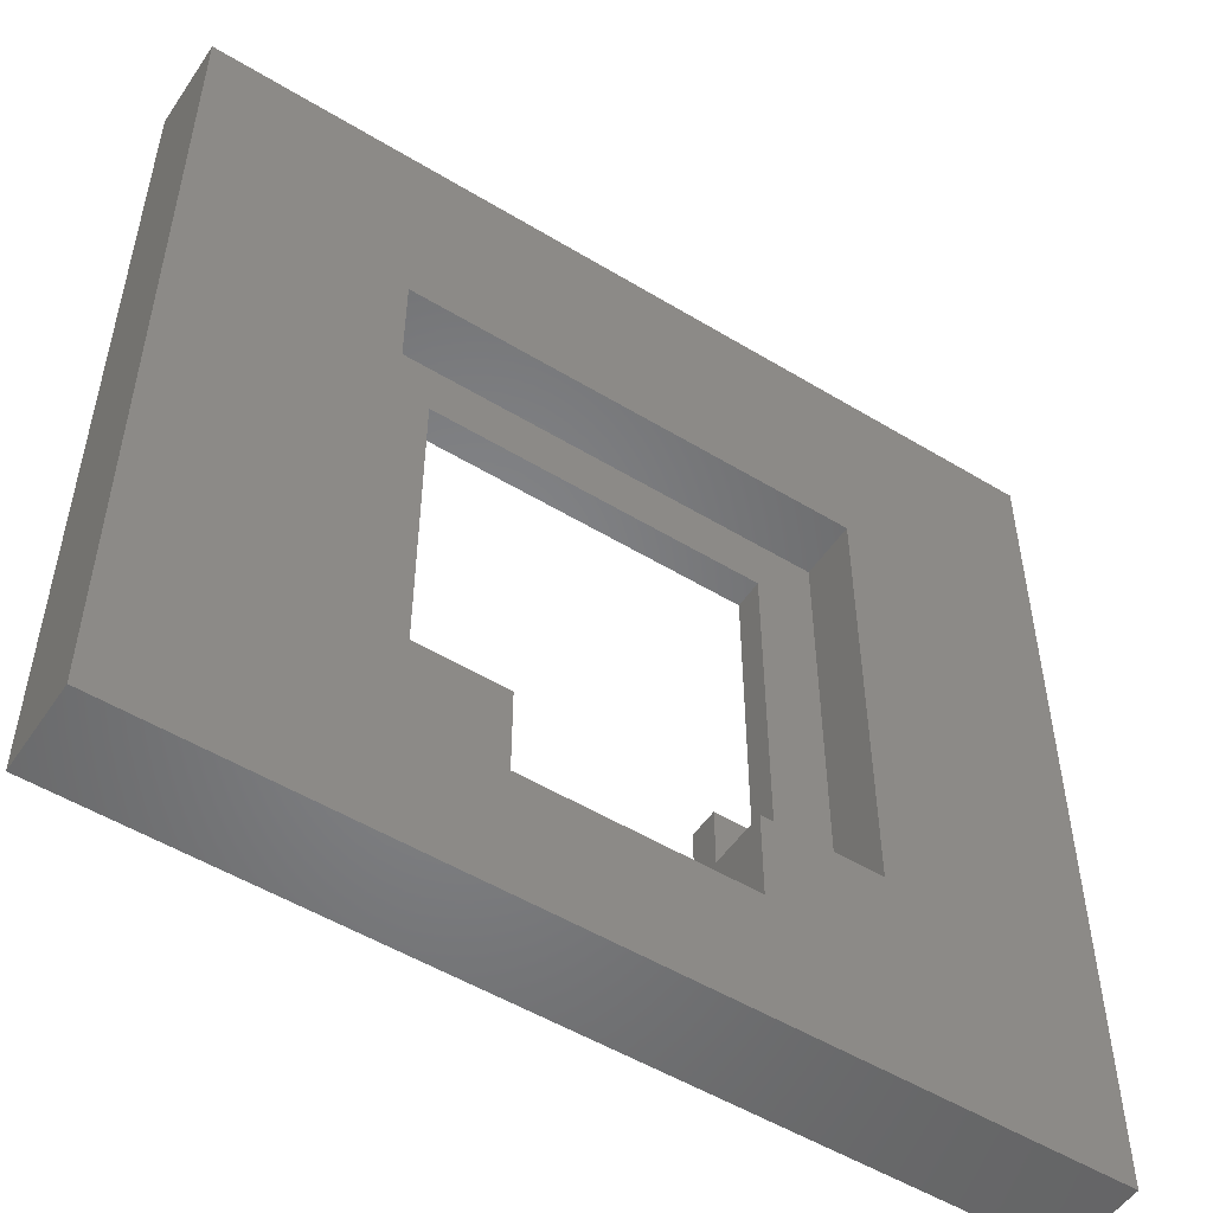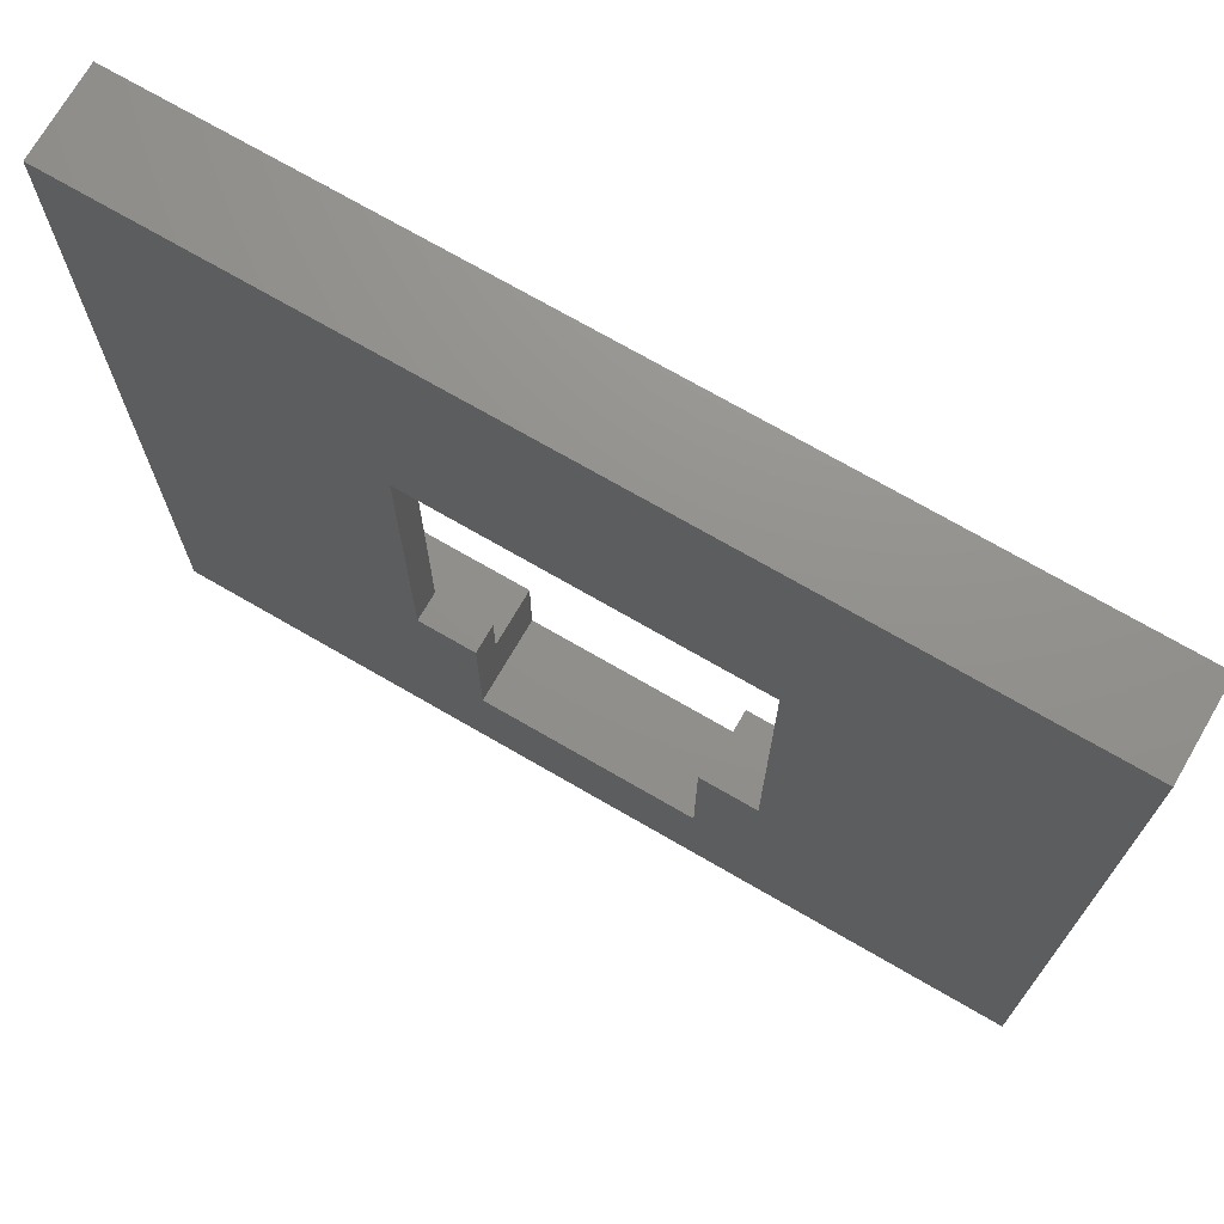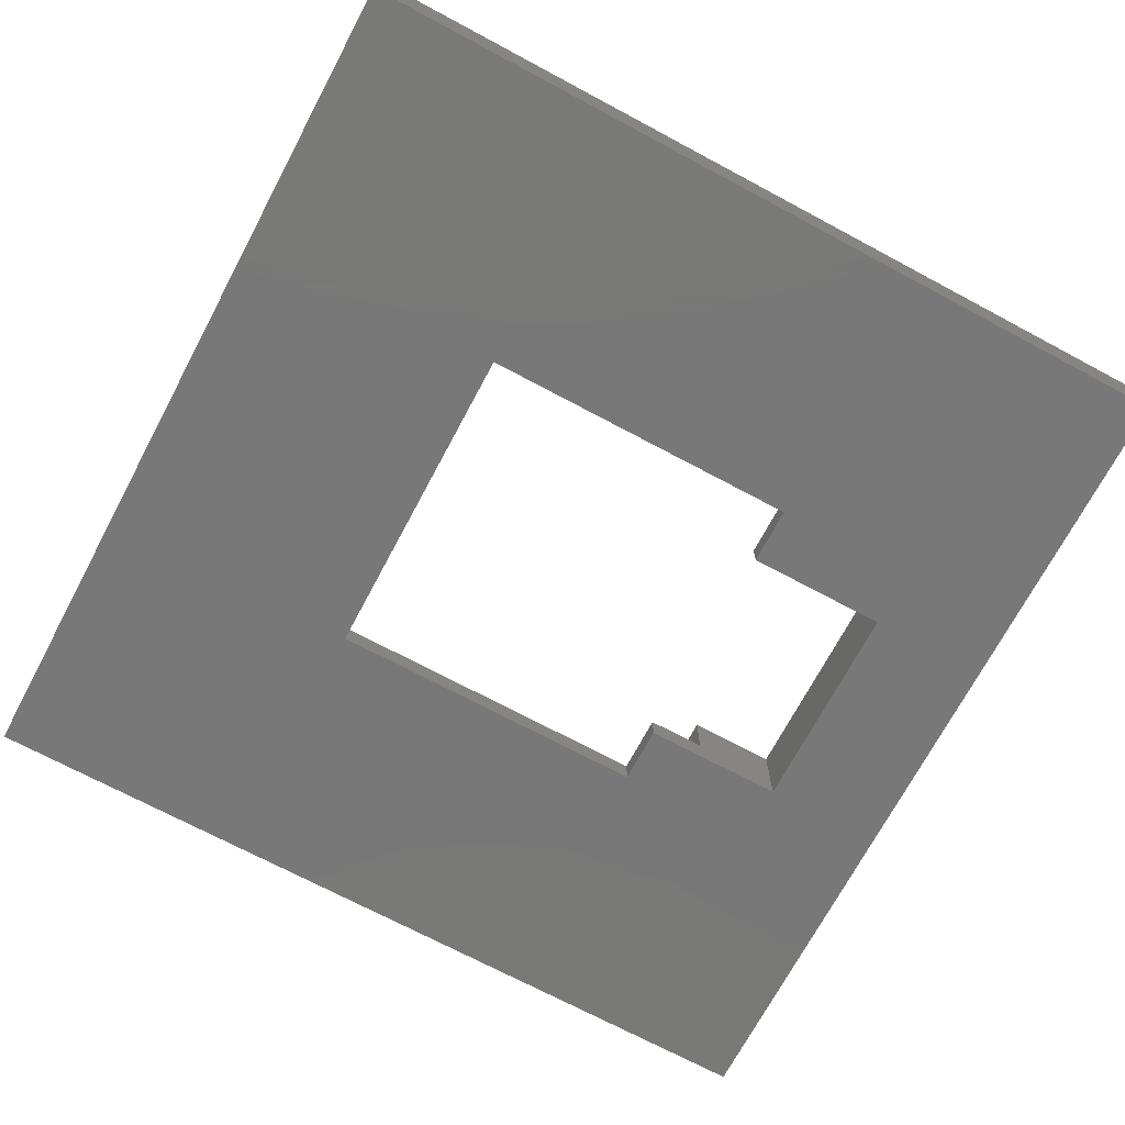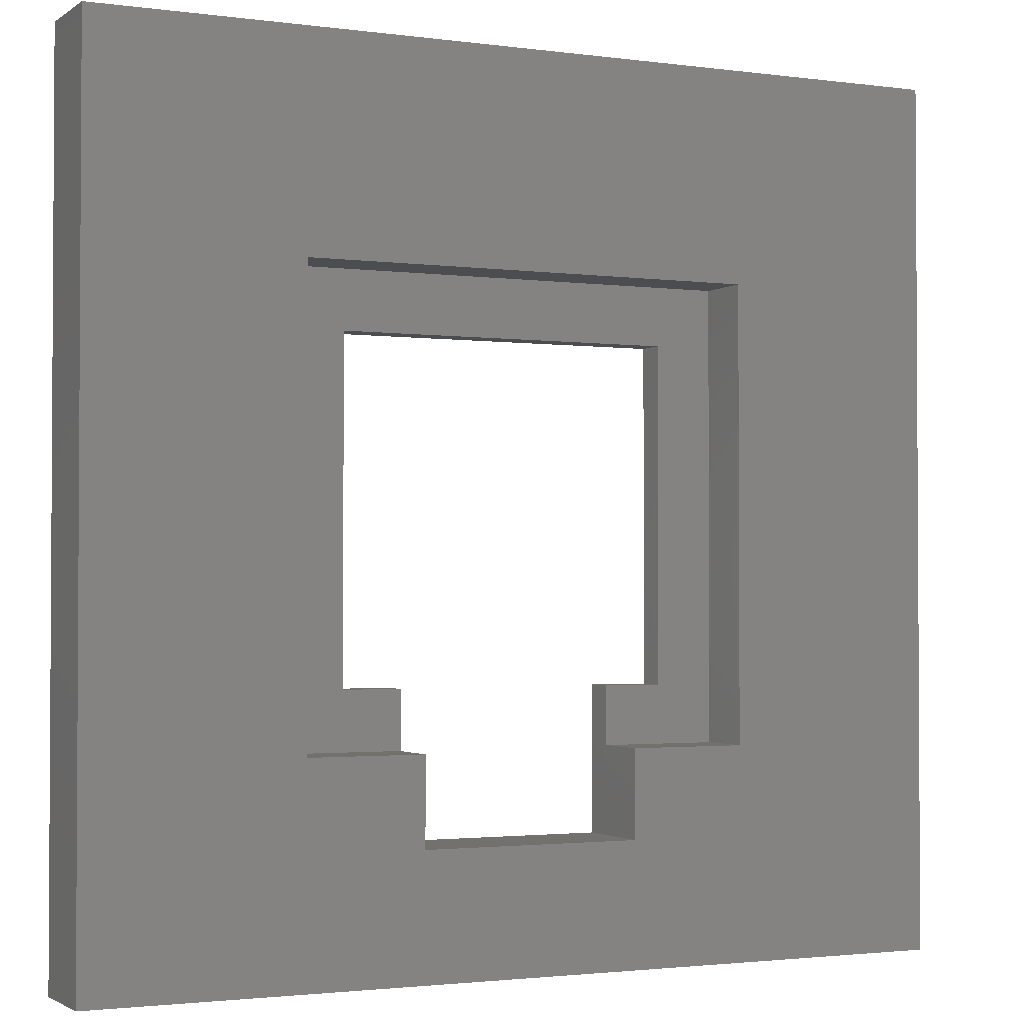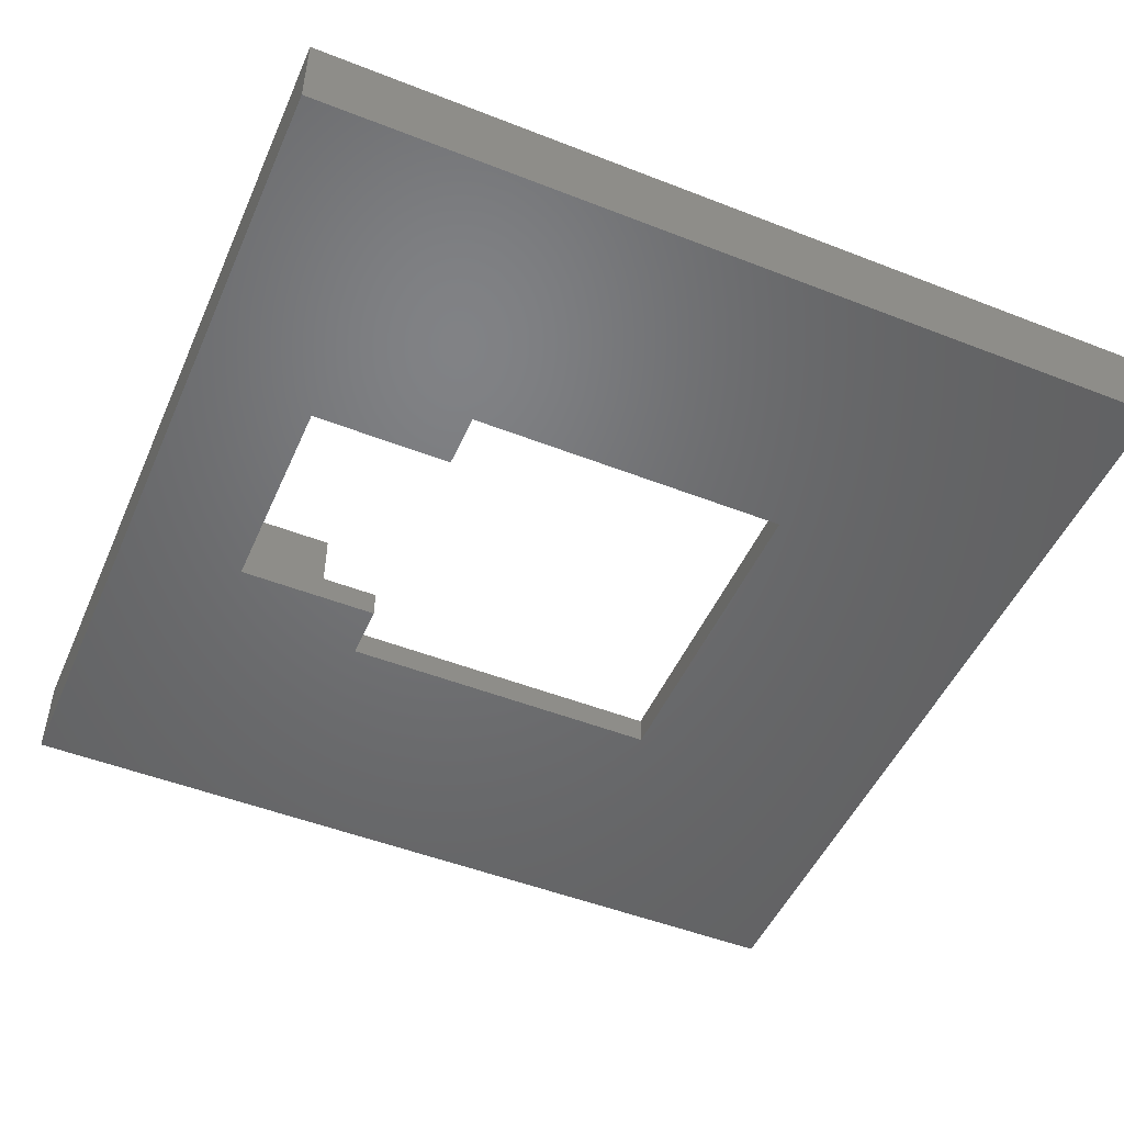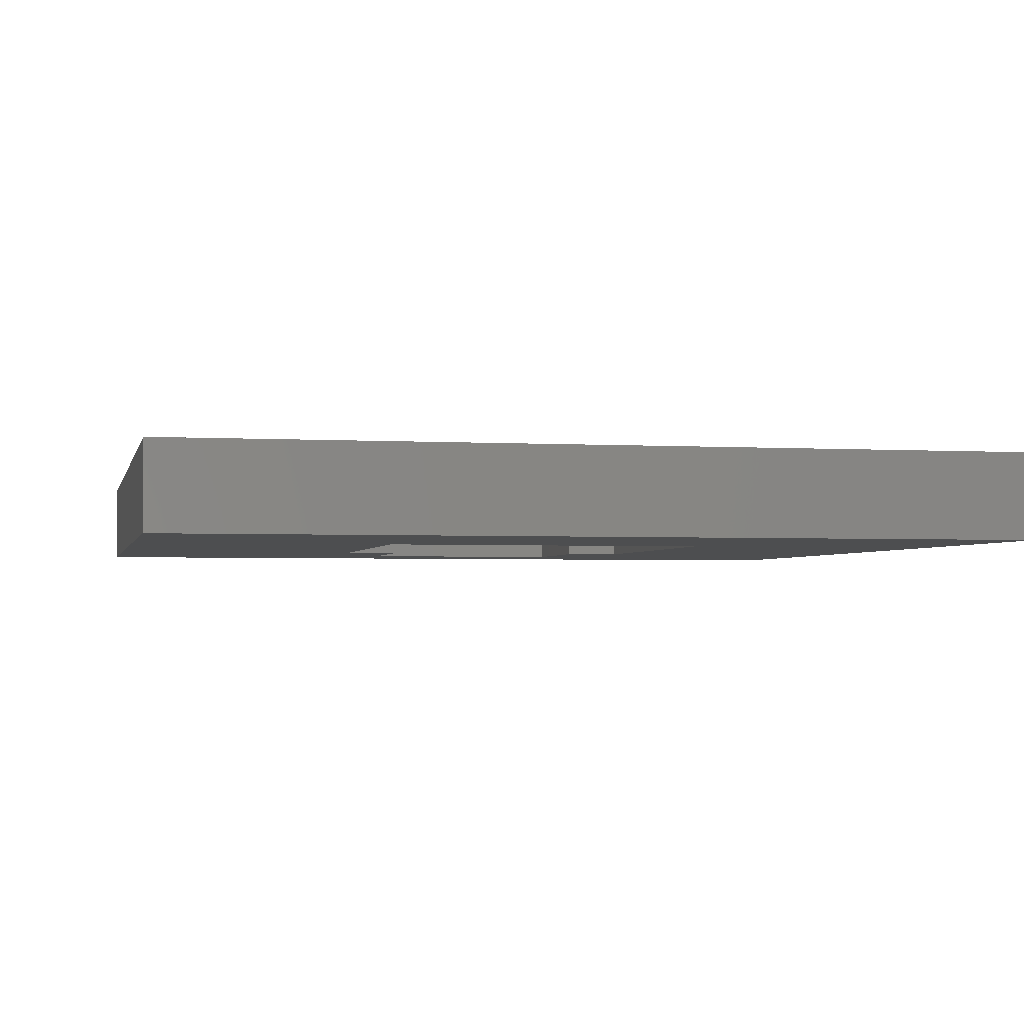
<metadata>
{"format":"stl","ext":"stl","renderer":"f3d","projection":"perspective","resolution":1024,"background":"white","views":[{"elev":-52.3,"azim":-33.2,"up":"+Y"},{"elev":72.2,"azim":-149.9,"up":"+Y"},{"elev":-71.4,"azim":-118.1,"up":"+Z"},{"elev":-2.0,"azim":-25.8,"up":"+Y"},{"elev":-49.5,"azim":66.6,"up":"+Z"},{"elev":-2.7,"azim":167.7,"up":"+Z"}]}
</metadata>
<code>
# stl→obj: 36 verts, 72 faces
v 146.9 117.3 0
v 146.9 87.27 3
v 146.9 87.27 0
v 146.9 117.3 3
v 116.9 87.27 0
v 116.9 87.27 3
v 126.2 108 1
v 137.7 108 0
v 126.2 108 0
v 137.7 108 1
v 137.7 96.52 1
v 135.7 96.52 0
v 137.7 96.52 0
v 135.7 96.52 1
v 116.9 117.3 3
v 116.9 117.3 0
v 124.2 110 1
v 124.2 94.52 1
v 139.7 110 1
v 135.7 94.52 1
v 139.7 94.52 1
v 126.2 96.52 1
v 128.2 94.52 1
v 128.2 96.52 1
v 135.7 91.52 0
v 128.2 91.52 0
v 126.2 96.52 0
v 128.2 96.52 0
v 124.2 94.52 3
v 128.2 94.52 3
v 124.2 110 3
v 139.7 110 3
v 139.7 94.52 3
v 135.7 94.52 3
v 135.7 91.52 3
v 128.2 91.52 3
f 1 2 3
f 2 1 4
f 2 5 3
f 5 2 6
f 7 8 9
f 8 7 10
f 11 12 13
f 12 11 14
f 15 1 16
f 1 15 4
f 15 5 6
f 5 15 16
f 8 11 13
f 11 8 10
f 17 7 18
f 7 17 19
f 7 19 10
f 10 19 11
f 11 20 14
f 20 11 21
f 21 11 19
f 18 22 23
f 22 18 7
f 23 22 24
f 13 25 12
f 16 9 5
f 9 16 1
f 9 1 8
f 8 1 13
f 5 26 3
f 26 5 27
f 27 5 9
f 26 27 28
f 3 26 25
f 3 25 13
f 3 13 1
f 29 23 18
f 23 29 30
f 17 29 18
f 29 17 31
f 32 17 19
f 17 32 31
f 32 21 33
f 21 32 19
f 34 21 20
f 21 34 33
f 25 20 35
f 20 25 12
f 20 12 14
f 34 35 20
f 35 26 25
f 26 35 36
f 7 27 22
f 27 7 9
f 30 26 36
f 26 30 23
f 26 23 28
f 28 23 24
f 24 27 28
f 27 24 22
f 6 29 15
f 29 6 36
f 36 6 2
f 36 2 35
f 35 2 34
f 34 2 33
f 33 2 32
f 15 31 4
f 31 15 29
f 4 31 32
f 4 32 2
f 30 29 36

</code>
